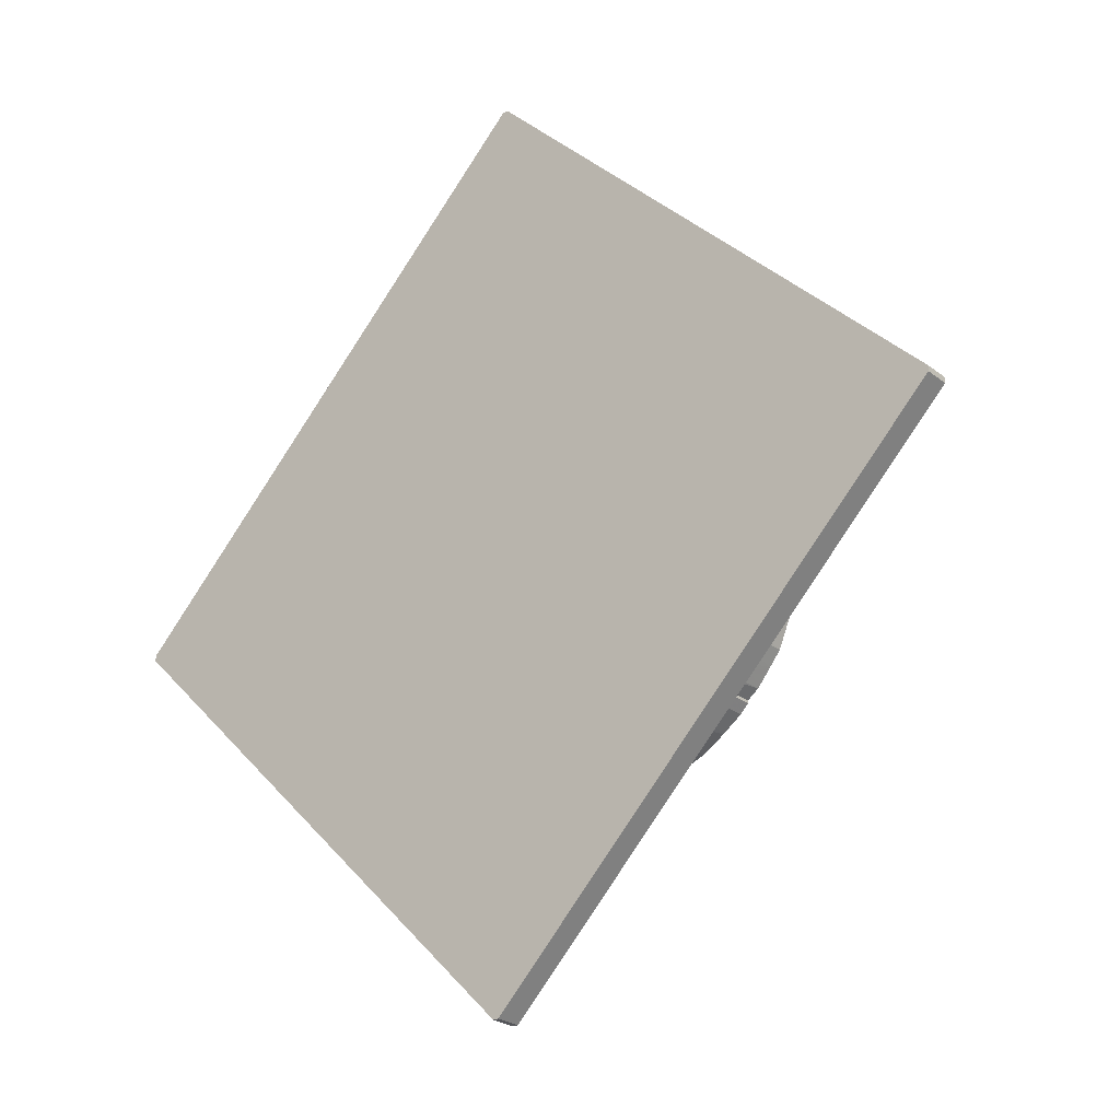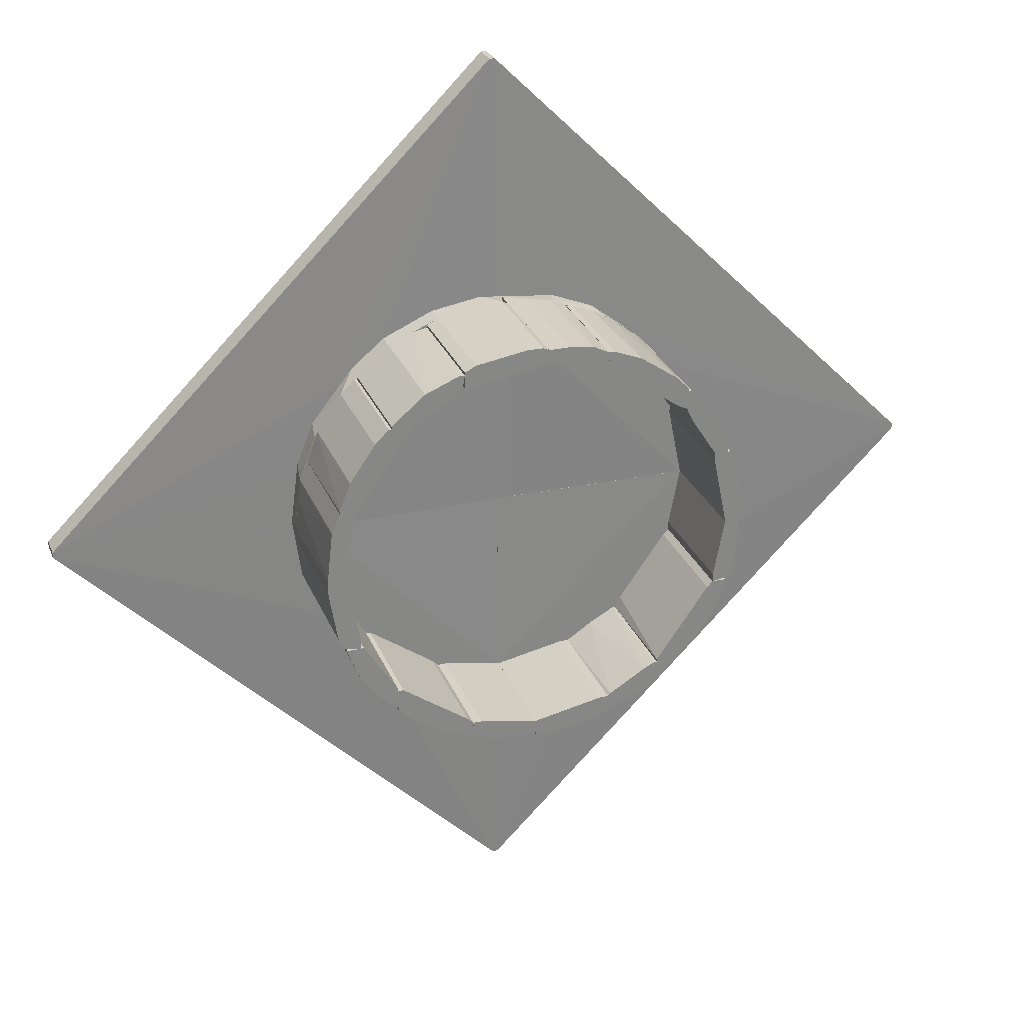
<metadata>
{"format":"obj","ext":"obj","renderer":"f3d","projection":"perspective","resolution":1024,"background":"white","views":[{"elev":-25.9,"azim":-140.4,"up":"+Z"},{"elev":27.5,"azim":-18.9,"up":"+Z"}]}
</metadata>
<code>
o convex_0
v -0.1815 0.05061 -0.009845
v 0.335 0.07213 0.002995
v 0.335 0.05276 0.002995
v -0.0179 0.05277 0.3516
v -0.3665 0.07213 0.002995
v -0.01365 0.07213 -0.3499
v -0.01365 0.07213 0.3516
v -0.0179 0.05277 -0.3499
v -0.3665 0.05276 0.002995
v 0.1498 0.05061 -0.001262
v -0.1039 0.05061 0.1428
v 0.07239 0.05061 -0.1411
v 0.09175 0.05061 0.1278
v -0.1234 0.05061 -0.126
v 0.335 0.05276 -0.001262
v -0.3665 0.07213 -0.001262
v -0.3665 0.05276 -0.001262
v -0.01365 0.05277 0.3516
v -0.01365 0.05277 -0.3499
v -0.0179 0.07213 0.3516
v -0.0179 0.07213 -0.3499
v 0.335 0.07213 -0.001262
v -0.0179 0.05061 -0.1648
v -0.01365 0.05061 0.1665
v -0.1427 0.05061 0.1084
v 0.1111 0.05061 -0.1067
v 0.1262 0.05061 0.08903
v -0.1578 0.05061 -0.0873
v -0.1771 0.05061 0.04172
f 25 9 29
f 3 2 7
f 2 6 7
f 4 5 9
f 1 10 11
f 10 1 12
f 11 10 13
f 12 1 14
f 2 3 15
f 3 10 15
f 9 5 16
f 9 16 17
f 1 9 17
f 8 14 17
f 16 8 17
f 3 7 18
f 7 4 18
f 13 3 18
f 8 6 19
f 6 15 19
f 5 4 20
f 4 7 20
f 7 6 20
f 16 5 20
f 16 20 21
f 6 8 21
f 8 16 21
f 20 6 21
f 6 2 22
f 2 15 22
f 15 6 22
f 14 8 23
f 12 14 23
f 8 19 23
f 19 12 23
f 4 11 24
f 11 13 24
f 18 4 24
f 13 18 24
f 4 9 25
f 1 11 25
f 11 4 25
f 10 12 26
f 15 10 26
f 12 19 26
f 19 15 26
f 10 3 27
f 3 13 27
f 13 10 27
f 14 1 28
f 1 17 28
f 17 14 28
f 9 1 29
f 1 25 29
o convex_1
v -0.1492 0.05061 -0.09811
v -0.03947 0.03555 -0.1627
v -0.03947 0.05061 -0.1627
v -0.01793 0.05061 -0.001301
v -0.1815 0.03555 -0.001285
v -0.01793 0.0377 -0.001301
v -0.1815 0.05061 -0.001285
v -0.1234 0.03555 -0.1261
v -0.01793 0.03555 -0.1627
v -0.01793 0.05061 -0.1627
v -0.175 0.03555 -0.04865
v -0.09541 0.05061 -0.1454
v -0.175 0.05061 -0.04865
v -0.1578 0.03555 -0.08735
v -0.09111 0.03555 -0.1476
v -0.05669 0.05061 -0.1605
v -0.1685 0.03555 -0.001285
v -0.1234 0.05061 -0.1261
v -0.01793 0.03555 -0.1519
f 46 38 48
f 32 30 33
f 33 30 36
f 31 34 37
f 31 32 38
f 34 31 38
f 33 35 38
f 32 33 39
f 38 32 39
f 33 38 39
f 34 36 40
f 37 34 40
f 30 32 41
f 36 30 42
f 40 36 42
f 40 42 43
f 30 37 43
f 37 40 43
f 42 30 43
f 31 37 44
f 37 41 44
f 44 41 45
f 32 31 45
f 41 32 45
f 31 44 45
f 35 33 46
f 33 36 46
f 36 34 46
f 34 38 46
f 37 30 47
f 30 41 47
f 41 37 47
f 38 35 48
f 35 46 48
o convex_2
v 0.1112 0.05061 -0.1067
v -0.01791 0.03555 -0.1648
v -0.01791 0.05061 -0.1648
v -0.01791 0.05061 -0.001301
v 0.1478 0.03555 -0.001285
v -0.01791 0.0377 -0.001301
v 0.1478 0.05061 -0.001285
v 0.07243 0.03555 -0.1411
v 0.1327 0.03555 -0.07444
v 0.03373 0.05061 -0.1584
v 0.1456 0.05061 -0.04002
v 0.07243 0.05061 -0.1411
v 0.03373 0.03555 -0.1584
v 0.1112 0.03555 -0.1067
v 0.1456 0.03555 -0.04002
v 0.1305 0.05061 -0.07875
v -0.01791 0.03555 -0.1519
v 0.137 0.03555 -0.001285
v -0.005012 0.03555 -0.1648
f 58 61 67
f 51 50 52
f 49 51 52
f 52 50 54
f 49 52 55
f 53 50 56
f 53 56 57
f 51 49 58
f 49 55 59
f 55 53 59
f 49 56 60
f 58 49 60
f 56 58 60
f 56 50 61
f 58 56 61
f 56 49 62
f 57 56 62
f 53 57 63
f 59 53 63
f 57 59 63
f 49 59 64
f 59 57 64
f 62 49 64
f 57 62 64
f 50 53 65
f 54 50 65
f 54 65 66
f 52 54 66
f 55 52 66
f 53 55 66
f 65 53 66
f 50 51 67
f 51 58 67
f 61 50 67
o convex_3
v -0.1298 0.05061 0.1214
v -0.1815 0.03555 -0.001285
v -0.1815 0.03555 0.003035
v -0.009325 0.03555 0.1536
v -0.009325 0.05061 -0.001285
v -0.009325 0.0377 -0.001285
v -0.1815 0.05061 -0.001285
v -0.009325 0.05061 0.1644
v -0.104 0.03555 0.1429
v -0.1642 0.03555 0.0762
v -0.175 0.05061 0.04823
v -0.06528 0.05061 0.1601
v -0.02655 0.03555 0.1665
v -0.1621 0.05061 0.08049
v -0.1427 0.03555 0.1084
v -0.06528 0.03555 0.1601
v -0.1772 0.03555 0.04177
v -0.104 0.05061 0.1429
v -0.1685 0.03555 -0.001285
v -0.02655 0.05061 0.1665
v -0.01364 0.03555 0.1665
f 75 87 88
f 70 69 71
f 69 72 73
f 72 71 73
f 69 70 74
f 68 72 74
f 72 69 74
f 72 68 75
f 71 72 75
f 70 71 76
f 70 76 77
f 68 74 78
f 75 68 79
f 76 71 80
f 68 78 81
f 78 77 81
f 76 68 82
f 77 76 82
f 68 81 82
f 81 77 82
f 79 76 83
f 76 80 83
f 80 79 83
f 74 70 84
f 70 77 84
f 78 74 84
f 77 78 84
f 68 76 85
f 79 68 85
f 76 79 85
f 71 69 86
f 69 73 86
f 73 71 86
f 75 79 87
f 79 80 87
f 87 80 88
f 71 75 88
f 80 71 88
o convex_4
v 0.07029 0.03555 0.1429
v 0.1499 0.05061 0.01164
v 0.1499 0.03555 0.01164
v -0.009325 0.05061 -0.001269
v -0.009325 0.05061 0.1644
v -0.009325 0.0377 -0.001269
v -0.009325 0.03555 0.1644
v 0.1069 0.05061 0.1127
v 0.1499 0.03555 -0.001269
v 0.1262 0.03555 0.08908
v 0.03157 0.05061 0.1601
v 0.1499 0.05061 -0.001269
v 0.1434 0.05061 0.05037
v 0.02512 0.03555 0.1622
v 0.06384 0.05061 0.1472
v 0.1434 0.03555 0.05037
v 0.0918 0.03555 0.1278
v 0.1262 0.05061 0.08908
v 0.137 0.03555 -0.001269
v -0.009325 0.03555 0.1536
f 107 95 108
f 90 92 93
f 93 92 94
f 93 94 95
f 91 89 95
f 90 93 96
f 90 91 97
f 94 92 97
f 91 95 97
f 89 91 98
f 96 93 99
f 92 90 100
f 90 97 100
f 97 92 100
f 91 90 101
f 90 96 101
f 93 95 102
f 95 89 102
f 99 93 102
f 99 102 103
f 96 99 103
f 102 89 103
f 98 91 104
f 91 101 104
f 101 98 104
f 89 98 105
f 98 96 105
f 103 89 105
f 96 103 105
f 96 98 106
f 101 96 106
f 98 101 106
f 94 97 107
f 97 95 107
f 95 94 108
f 94 107 108
o convex_5
v -0.1492 -0.05697 -0.09811
v -0.1556 0.03554 -0.05938
v -0.1686 0.03554 -0.05938
v -0.132 0.03554 -0.1175
v -0.1298 -0.05697 -0.1003
v -0.1556 -0.05697 -0.05938
v -0.1298 0.03554 -0.1003
v -0.1686 -0.05697 -0.06154
v -0.1578 0.03554 -0.08736
v -0.1298 -0.05697 -0.1175
v -0.1578 -0.05697 -0.08736
v -0.1384 -0.05697 -0.111
v -0.1664 0.03554 -0.06799
v -0.1298 0.03554 -0.1175
v -0.1384 0.03554 -0.111
v -0.1686 -0.05697 -0.05938
f 116 114 124
f 111 110 112
f 113 110 114
f 110 111 114
f 109 113 114
f 112 110 115
f 110 113 115
f 109 114 116
f 111 112 117
f 113 109 118
f 115 113 118
f 109 116 119
f 117 109 119
f 118 109 120
f 112 118 120
f 116 111 121
f 111 117 121
f 119 116 121
f 117 119 121
f 112 115 122
f 118 112 122
f 115 118 122
f 117 112 123
f 109 117 123
f 112 120 123
f 120 109 123
f 114 111 124
f 111 116 124
o convex_6
v -0.1707 -0.05697 -0.05723
v -0.1686 0.03554 -0.001285
v -0.1815 0.03554 -0.001285
v -0.1578 0.03554 -0.05938
v -0.1686 -0.05697 -0.001285
v -0.1578 -0.05697 -0.05077
v -0.175 0.03554 -0.04862
v -0.1815 -0.05697 -0.009895
v -0.1686 0.03554 -0.05938
v -0.1578 -0.05697 -0.05938
v -0.1815 -0.05697 -0.001285
v -0.175 -0.05697 -0.04862
v -0.1578 0.03554 -0.05077
v -0.1815 0.03554 -0.009895
f 131 132 138
f 127 126 128
f 126 127 129
f 126 129 130
f 129 125 130
f 127 128 131
f 125 129 132
f 125 131 133
f 131 128 133
f 128 130 134
f 130 125 134
f 125 133 134
f 133 128 134
f 129 127 135
f 132 129 135
f 127 132 135
f 131 125 136
f 125 132 136
f 132 131 136
f 128 126 137
f 126 130 137
f 130 128 137
f 127 131 138
f 132 127 138
o convex_7
v -0.07389 0.03554 -0.1541
v -0.1298 -0.05697 -0.1196
v -0.1298 -0.05697 -0.1024
v -0.06957 -0.05697 -0.1433
v -0.1255 0.03554 -0.1024
v -0.1298 0.03554 -0.1196
v -0.0911 -0.05697 -0.1476
v -0.06957 0.03554 -0.1433
v -0.09541 0.03554 -0.1454
v -0.06957 -0.05697 -0.1541
v -0.1255 -0.05697 -0.1024
v -0.07389 0.03554 -0.139
v -0.1234 -0.05697 -0.1261
v -0.1298 0.03554 -0.1024
v -0.07389 -0.05697 -0.139
v -0.1234 0.03554 -0.1261
v -0.06957 0.03554 -0.1541
v -0.1083 -0.05697 -0.1368
v -0.07389 -0.05697 -0.1541
f 148 145 157
f 141 140 142
f 140 141 144
f 143 139 144
f 142 140 145
f 139 143 146
f 144 139 147
f 139 145 147
f 142 145 148
f 146 142 148
f 141 142 149
f 143 141 149
f 143 149 150
f 142 146 150
f 146 143 150
f 140 144 151
f 145 140 151
f 141 143 152
f 144 141 152
f 143 144 152
f 149 142 153
f 150 149 153
f 142 150 153
f 144 147 154
f 151 144 154
f 139 146 155
f 148 139 155
f 146 148 155
f 147 145 156
f 145 151 156
f 154 147 156
f 151 154 156
f 145 139 157
f 139 148 157
o convex_8
v -0.03945 0.03554 -0.1627
v -0.06957 -0.05697 -0.1541
v -0.06957 -0.05697 -0.1433
v -0.01794 -0.05697 -0.1627
v -0.01794 0.03554 -0.1519
v -0.06957 0.03554 -0.1433
v -0.01794 -0.05697 -0.1519
v -0.06742 0.03554 -0.1562
v -0.05666 -0.05697 -0.1605
v -0.01794 0.03554 -0.1627
v -0.06311 -0.05697 -0.1433
v -0.06311 0.03554 -0.1433
v -0.05666 0.03554 -0.1605
v -0.03945 -0.05697 -0.1627
f 166 158 171
f 160 159 161
f 159 160 163
f 162 158 163
f 160 161 164
f 161 162 164
f 159 163 165
f 163 158 165
f 161 159 166
f 159 165 166
f 161 158 167
f 158 162 167
f 162 161 167
f 163 160 168
f 160 164 168
f 164 162 168
f 162 163 169
f 163 168 169
f 168 162 169
f 165 158 170
f 158 166 170
f 166 165 170
f 158 161 171
f 161 166 171
o convex_9
v 0.03801 0.03554 -0.1562
v -0.01793 -0.05697 -0.1648
v -0.01793 -0.05697 -0.1519
v 0.04232 -0.05697 -0.1412
v -0.01793 0.03554 -0.1519
v 0.03585 0.03554 -0.1412
v 0.0337 -0.05697 -0.1584
v -0.005011 0.03554 -0.1648
v -0.01793 0.03554 -0.1648
v 0.04232 0.03554 -0.1541
v 0.04232 -0.05697 -0.1541
v -0.005011 -0.05697 -0.1648
v 0.04232 0.03554 -0.1412
v 0.03585 -0.05697 -0.1412
v 0.0337 0.03554 -0.1584
f 178 179 186
f 174 173 175
f 173 174 176
f 176 174 177
f 172 176 177
f 175 173 178
f 176 172 179
f 173 176 180
f 176 179 180
f 179 173 180
f 172 177 181
f 178 172 182
f 175 178 182
f 181 175 182
f 172 181 182
f 178 173 183
f 173 179 183
f 179 178 183
f 177 175 184
f 175 181 184
f 181 177 184
f 174 175 185
f 177 174 185
f 175 177 185
f 172 178 186
f 179 172 186
o convex_10
v 0.09826 0.03554 -0.1196
v 0.04232 -0.05697 -0.1519
v 0.04232 -0.05697 -0.1411
v 0.09826 -0.05697 -0.1175
v 0.06169 0.03554 -0.1282
v 0.05308 0.03554 -0.1498
v 0.07243 -0.05697 -0.1411
v 0.08104 -0.05697 -0.1175
v 0.04232 0.03554 -0.1411
v 0.08104 0.03554 -0.1175
v 0.07243 0.03554 -0.1411
v 0.04232 0.03554 -0.1519
v 0.09611 -0.05697 -0.1218
v 0.04663 -0.05697 -0.1519
v 0.07243 -0.05697 -0.1218
v 0.09826 0.03554 -0.1175
v 0.04448 -0.05697 -0.139
f 201 191 203
f 189 188 190
f 191 187 192
f 190 188 193
f 189 190 194
f 188 189 195
f 191 192 195
f 187 191 196
f 194 190 196
f 192 187 197
f 193 192 197
f 188 195 198
f 195 192 198
f 187 190 199
f 190 193 199
f 197 187 199
f 193 197 199
f 192 193 200
f 193 188 200
f 188 198 200
f 198 192 200
f 189 194 201
f 196 191 201
f 194 196 201
f 190 187 202
f 187 196 202
f 196 190 202
f 195 189 203
f 191 195 203
f 189 201 203
o convex_11
v 0.1069 -0.05697 -0.111
v 0.1391 0.03554 -0.05294
v 0.1284 0.03554 -0.05294
v 0.08321 0.03554 -0.1175
v 0.1241 -0.05697 -0.05724
v 0.08321 -0.05697 -0.1153
v 0.1112 0.03554 -0.1067
v 0.1327 -0.05697 -0.07445
v 0.1391 -0.05697 -0.05294
v 0.1004 0.03554 -0.1175
v 0.1305 0.03554 -0.07876
v 0.08751 0.03554 -0.1089
v 0.1004 -0.05697 -0.1175
v 0.1219 -0.05697 -0.09165
v 0.1391 0.03554 -0.05724
v 0.1241 0.03554 -0.05724
v 0.1284 -0.05697 -0.05294
v 0.08321 -0.05697 -0.1175
v 0.1391 -0.05697 -0.05724
f 211 218 222
f 206 205 207
f 204 208 209
f 207 205 210
f 208 204 211
f 205 206 212
f 208 211 212
f 210 204 213
f 207 210 213
f 210 205 214
f 206 207 215
f 209 208 215
f 207 209 215
f 204 209 216
f 207 213 216
f 213 204 216
f 204 210 217
f 211 204 217
f 210 214 217
f 214 211 217
f 205 212 218
f 214 205 218
f 211 214 218
f 208 206 219
f 206 215 219
f 215 208 219
f 206 208 220
f 212 206 220
f 208 212 220
f 209 207 221
f 207 216 221
f 216 209 221
f 212 211 222
f 218 212 222
o convex_12
v 0.1413 -0.05697 -0.05077
v 0.1478 0.03554 -0.00129
v 0.137 0.03554 -0.00129
v 0.1284 0.03554 -0.05292
v 0.137 -0.05697 -0.00129
v 0.1284 -0.05697 -0.04647
v 0.1434 0.03554 -0.04647
v 0.1478 -0.05697 -0.02281
v 0.1478 -0.05697 -0.00129
v 0.1478 0.03554 -0.02281
v 0.1284 -0.05697 -0.05292
v 0.1391 0.03554 -0.05292
v 0.1456 -0.05697 -0.04002
v 0.1284 0.03554 -0.04647
f 226 228 236
f 225 224 226
f 224 225 227
f 227 225 228
f 223 227 228
f 226 224 229
f 227 223 230
f 224 227 231
f 227 230 231
f 230 224 231
f 229 224 232
f 224 230 232
f 228 226 233
f 223 228 233
f 229 223 234
f 226 229 234
f 223 233 234
f 233 226 234
f 223 229 235
f 230 223 235
f 229 232 235
f 232 230 235
f 225 226 236
f 228 225 236
o convex_13
v -0.1815 -0.05697 0.00302
v -0.16 0.03554 0.05681
v -0.1707 0.03554 0.05681
v -0.1815 0.03554 -0.001285
v -0.1686 -0.05697 -0.001285
v -0.16 -0.05697 0.05681
v -0.1772 -0.05697 0.04175
v -0.1686 0.03554 -0.001285
v -0.1772 0.03554 0.04175
v -0.1707 -0.05697 0.05681
v -0.16 0.03554 0.0482
v -0.16 -0.05697 0.0482
v -0.1815 -0.05697 -0.001285
v -0.1793 0.03554 0.02455
f 243 245 250
f 239 238 240
f 238 239 242
f 237 241 242
f 237 242 243
f 240 238 244
f 241 240 244
f 239 240 245
f 243 239 245
f 242 239 246
f 239 243 246
f 243 242 246
f 238 242 247
f 244 238 247
f 241 244 247
f 242 241 248
f 247 242 248
f 241 247 248
f 237 240 249
f 241 237 249
f 240 241 249
f 240 237 250
f 237 243 250
f 245 240 250
o convex_14
v -0.1707 -0.05697 0.05897
v -0.1148 0.03554 0.1192
v -0.132 0.03554 0.1192
v -0.1707 0.03554 0.05682
v -0.1148 -0.05697 0.1171
v -0.1556 0.03554 0.05897
v -0.1427 -0.05697 0.1084
v -0.1578 -0.05697 0.05682
v -0.1621 0.03554 0.08049
v -0.132 -0.05697 0.1192
v -0.1621 -0.05697 0.08049
v -0.1191 0.03554 0.1106
v -0.1427 0.03554 0.1084
v -0.1556 -0.05697 0.05897
v -0.1148 -0.05697 0.1192
v -0.1578 0.03554 0.05682
v -0.1707 -0.05697 0.05682
f 254 258 267
f 253 252 254
f 254 252 256
f 251 255 257
f 255 251 258
f 253 254 259
f 254 251 259
f 252 253 260
f 253 257 260
f 257 255 260
f 251 257 261
f 259 251 261
f 257 259 261
f 252 255 262
f 256 252 262
f 257 253 263
f 253 259 263
f 259 257 263
f 255 258 264
f 258 256 264
f 262 255 264
f 256 262 264
f 255 252 265
f 252 260 265
f 260 255 265
f 254 256 266
f 258 254 266
f 256 258 266
f 251 254 267
f 258 251 267
o convex_15
v -0.07388 0.03554 0.1536
v -0.1298 -0.05697 0.1192
v -0.1298 -0.05697 0.1214
v -0.07388 -0.05697 0.1536
v -0.104 0.03554 0.1235
v -0.07604 -0.05697 0.1407
v -0.104 0.03554 0.1429
v -0.1298 0.03554 0.1214
v -0.1126 -0.05697 0.1192
v -0.104 -0.05697 0.1429
v -0.07388 0.03554 0.1429
v -0.1126 0.03554 0.1192
v -0.08464 0.03554 0.1515
v -0.07818 -0.05697 0.1536
v -0.1298 0.03554 0.1192
v -0.104 -0.05697 0.1235
f 276 272 283
f 270 269 271
f 271 269 273
f 268 272 274
f 274 272 275
f 269 270 275
f 270 274 275
f 273 269 276
f 270 271 277
f 274 270 277
f 268 271 278
f 272 268 278
f 273 272 278
f 271 273 278
f 275 272 279
f 276 269 279
f 272 276 279
f 268 274 280
f 274 277 280
f 280 277 281
f 271 268 281
f 277 271 281
f 268 280 281
f 269 275 282
f 275 279 282
f 279 269 282
f 272 273 283
f 273 276 283
o convex_16
v -0.01364 0.03554 0.1666
v -0.07388 -0.05697 0.1429
v -0.07388 -0.05697 0.1558
v -0.009331 -0.05697 0.1644
v -0.06742 0.03554 0.1429
v -0.009331 0.03554 0.1536
v -0.07388 0.03554 0.1558
v -0.009331 -0.05697 0.1536
v -0.02655 -0.05697 0.1666
v -0.06526 0.03554 0.1601
v -0.06526 -0.05697 0.1601
v -0.07388 0.03554 0.1429
v -0.02655 0.03554 0.1666
v -0.06742 -0.05697 0.1429
v -0.009331 0.03554 0.1644
v -0.01364 -0.05697 0.1666
f 284 292 299
f 286 285 287
f 288 284 289
f 285 286 290
f 284 288 290
f 287 285 291
f 288 289 291
f 289 287 291
f 286 287 292
f 284 290 293
f 290 286 293
f 292 293 294
f 286 292 294
f 293 286 294
f 288 285 295
f 285 290 295
f 290 288 295
f 292 284 296
f 284 293 296
f 293 292 296
f 285 288 297
f 291 285 297
f 288 291 297
f 284 287 298
f 287 289 298
f 289 284 298
f 287 284 299
f 292 287 299
o convex_17
v 0.03585 0.03554 0.1579
v -0.00932 -0.05697 0.1536
v -0.00932 -0.05697 0.1644
v 0.03801 -0.05697 0.1558
v 0.03155 0.03554 0.145
v -0.00932 0.03554 0.1644
v 0.03801 -0.05697 0.145
v -0.00932 0.03554 0.1536
v 0.0251 -0.05697 0.1622
v 0.007891 0.03554 0.1644
v 0.03801 0.03554 0.145
v 0.03155 -0.05697 0.145
v 0.0251 0.03554 0.1622
v 0.007891 -0.05697 0.1644
f 308 309 313
f 302 301 303
f 301 302 305
f 300 304 305
f 303 301 306
f 304 301 307
f 301 305 307
f 305 304 307
f 302 303 308
f 303 300 308
f 300 305 309
f 305 302 309
f 300 303 310
f 304 300 310
f 303 306 310
f 306 304 310
f 301 304 311
f 306 301 311
f 304 306 311
f 308 300 312
f 300 309 312
f 309 308 312
f 302 308 313
f 309 302 313
o convex_18
v 0.0961 0.03554 0.1235
v 0.03802 -0.05697 0.145
v 0.03802 -0.05697 0.1558
v 0.1026 -0.05697 0.09985
v 0.04233 0.03554 0.1407
v 0.1004 0.03554 0.09985
v 0.0918 -0.05697 0.1278
v 0.05954 0.03554 0.1493
v 0.03802 0.03554 0.1558
v 0.1026 -0.05697 0.1171
v 0.06384 -0.05697 0.1472
v 0.09395 -0.05697 0.1042
v 0.1026 0.03554 0.1171
v 0.07674 0.03554 0.1386
v 0.04233 -0.05697 0.1558
v 0.04233 -0.05697 0.1407
v 0.03802 0.03554 0.145
v 0.1026 0.03554 0.09985
v 0.04233 0.03554 0.1558
f 328 321 332
f 316 315 317
f 318 314 319
f 316 317 320
f 314 318 321
f 315 316 322
f 321 318 322
f 314 320 323
f 320 317 323
f 316 320 324
f 317 315 325
f 318 319 325
f 319 317 325
f 319 314 326
f 323 317 326
f 314 323 326
f 320 314 327
f 314 321 327
f 324 320 327
f 321 324 327
f 322 316 328
f 316 324 328
f 324 321 328
f 315 318 329
f 325 315 329
f 318 325 329
f 318 315 330
f 315 322 330
f 322 318 330
f 317 319 331
f 326 317 331
f 319 326 331
f 321 322 332
f 322 328 332
o convex_19
v 0.1499 -0.05697 0.01163
v 0.1391 0.03554 0.05896
v 0.1262 0.03554 0.05896
v 0.137 0.03554 -0.001285
v 0.1262 -0.05697 0.05896
v 0.137 -0.05697 -0.001285
v 0.1499 0.03554 -0.001285
v 0.1434 -0.05697 0.05035
v 0.1434 0.03554 0.05035
v 0.1499 -0.05697 -0.001285
v 0.1262 -0.05697 0.0525
v 0.1391 -0.05697 0.05896
v 0.1499 0.03554 0.01163
v 0.1262 0.03554 0.0525
f 336 343 346
f 335 334 336
f 334 335 337
f 333 337 338
f 336 334 339
f 338 336 339
f 337 333 340
f 339 334 341
f 340 333 341
f 334 340 341
f 333 338 342
f 339 333 342
f 338 339 342
f 337 335 343
f 336 338 343
f 338 337 343
f 334 337 344
f 337 340 344
f 340 334 344
f 333 339 345
f 339 341 345
f 341 333 345
f 335 336 346
f 343 335 346
o convex_20
v 0.137 -0.05697 0.05897
v 0.1047 0.03554 0.1149
v 0.1026 0.03554 0.1149
v 0.1047 -0.05697 0.1149
v 0.1069 -0.05697 0.08908
v 0.1262 0.03554 0.05897
v 0.1262 0.03554 0.08908
v 0.1026 0.03554 0.09769
v 0.1262 -0.05697 0.08908
v 0.137 0.03554 0.06327
v 0.1262 -0.05697 0.05897
v 0.1026 -0.05697 0.09769
v 0.1348 -0.05697 0.06973
v 0.1241 0.03554 0.06112
v 0.137 0.03554 0.05897
v 0.1026 -0.05697 0.1149
v 0.1069 0.03554 0.08908
f 354 360 363
f 348 349 350
f 347 350 351
f 349 348 352
f 348 350 353
f 352 348 353
f 349 352 354
f 350 347 355
f 353 350 355
f 352 353 356
f 347 351 357
f 352 347 357
f 351 350 358
f 349 354 358
f 354 351 358
f 355 347 359
f 353 355 359
f 356 353 359
f 347 356 359
f 354 352 360
f 357 351 360
f 352 357 360
f 347 352 361
f 356 347 361
f 352 356 361
f 350 349 362
f 349 358 362
f 358 350 362
f 351 354 363
f 360 351 363

</code>
